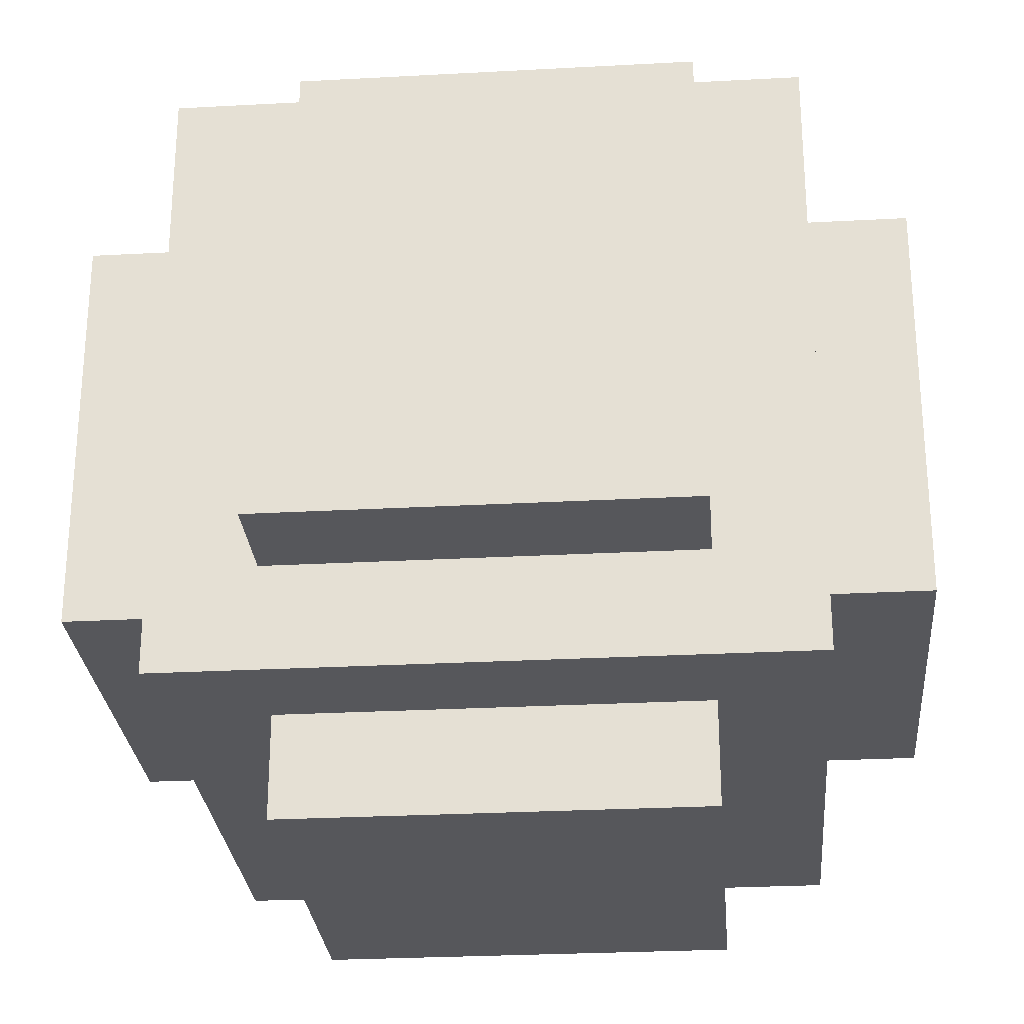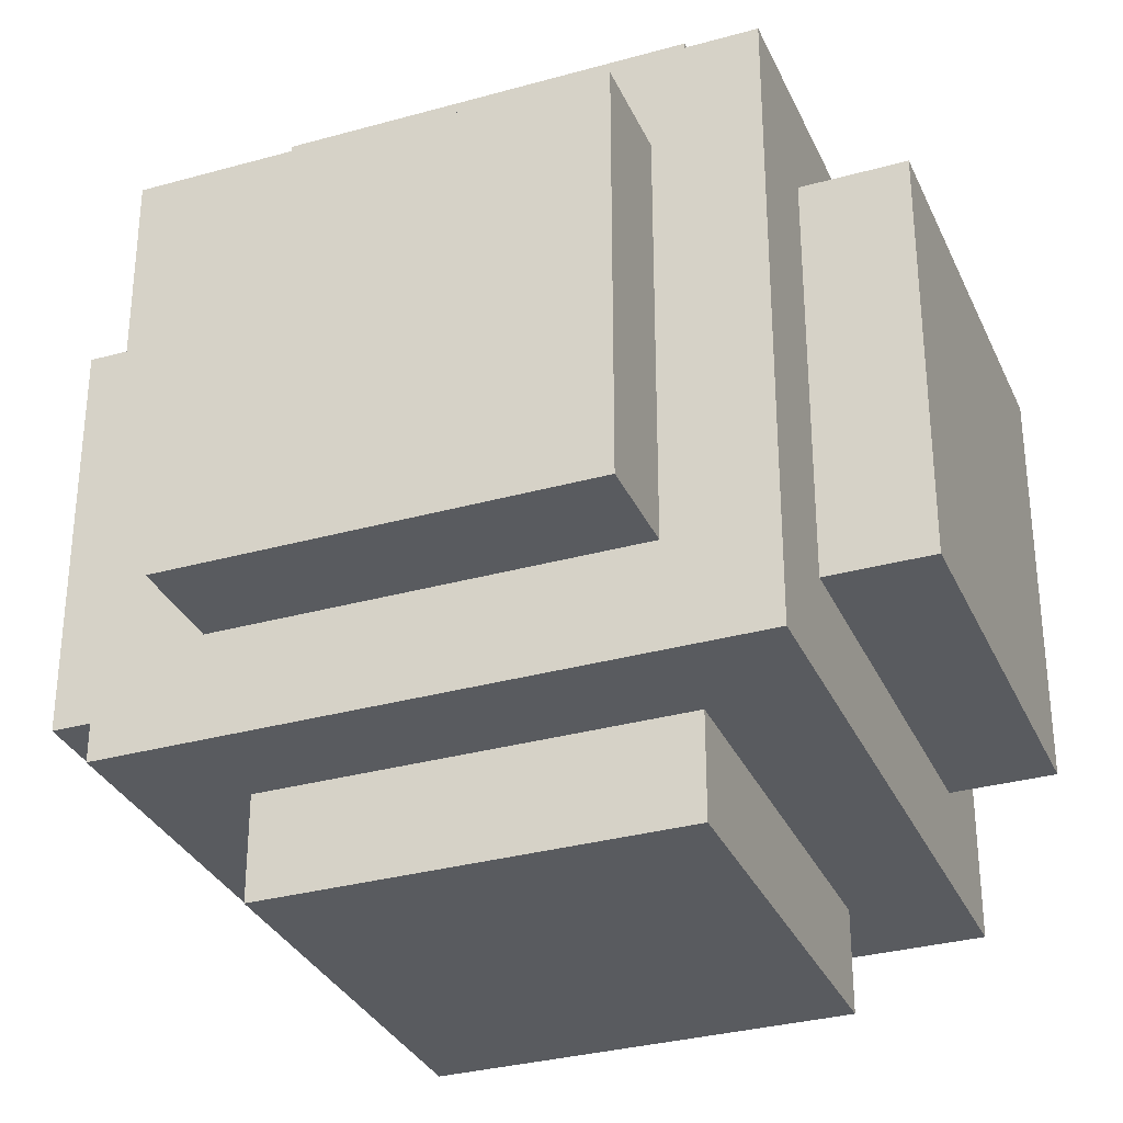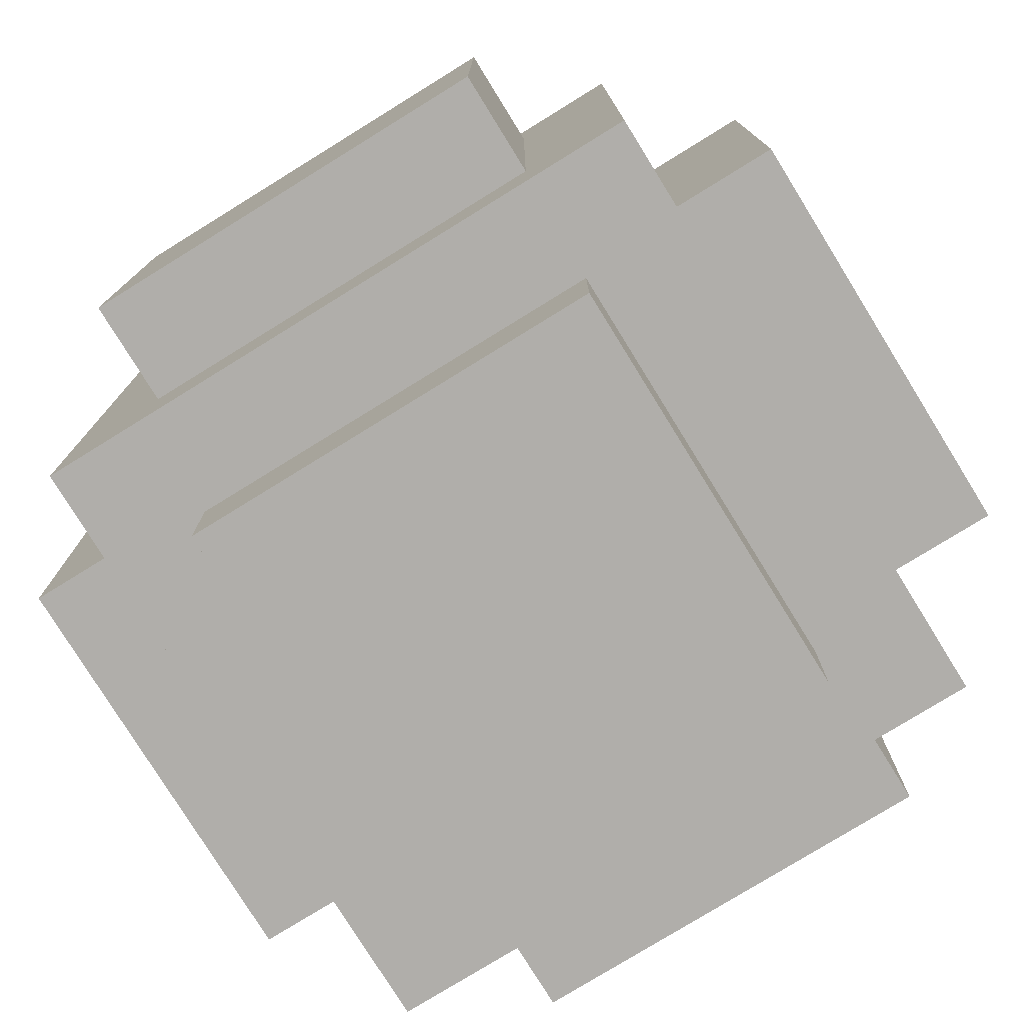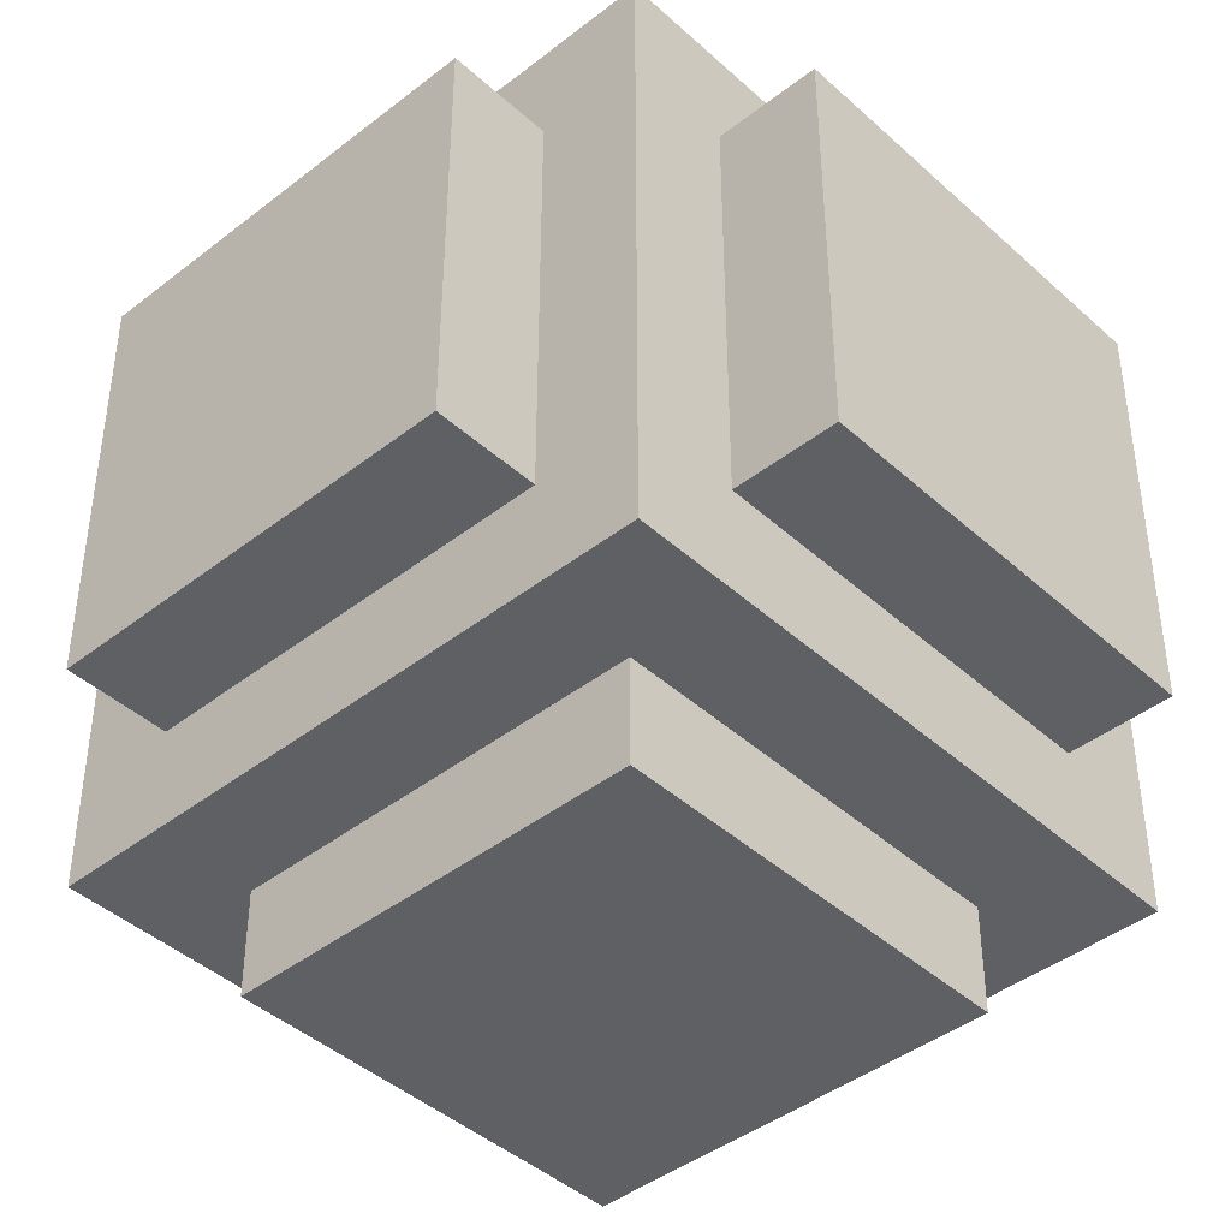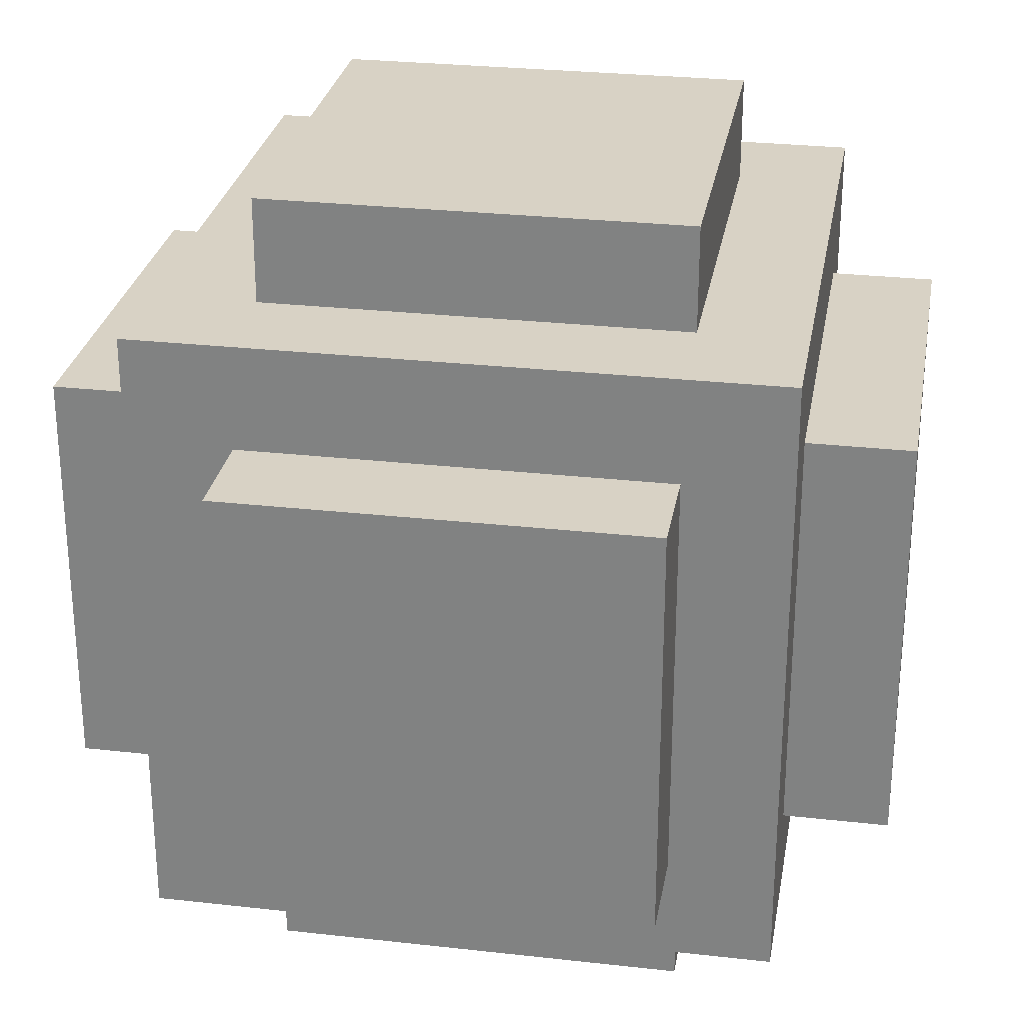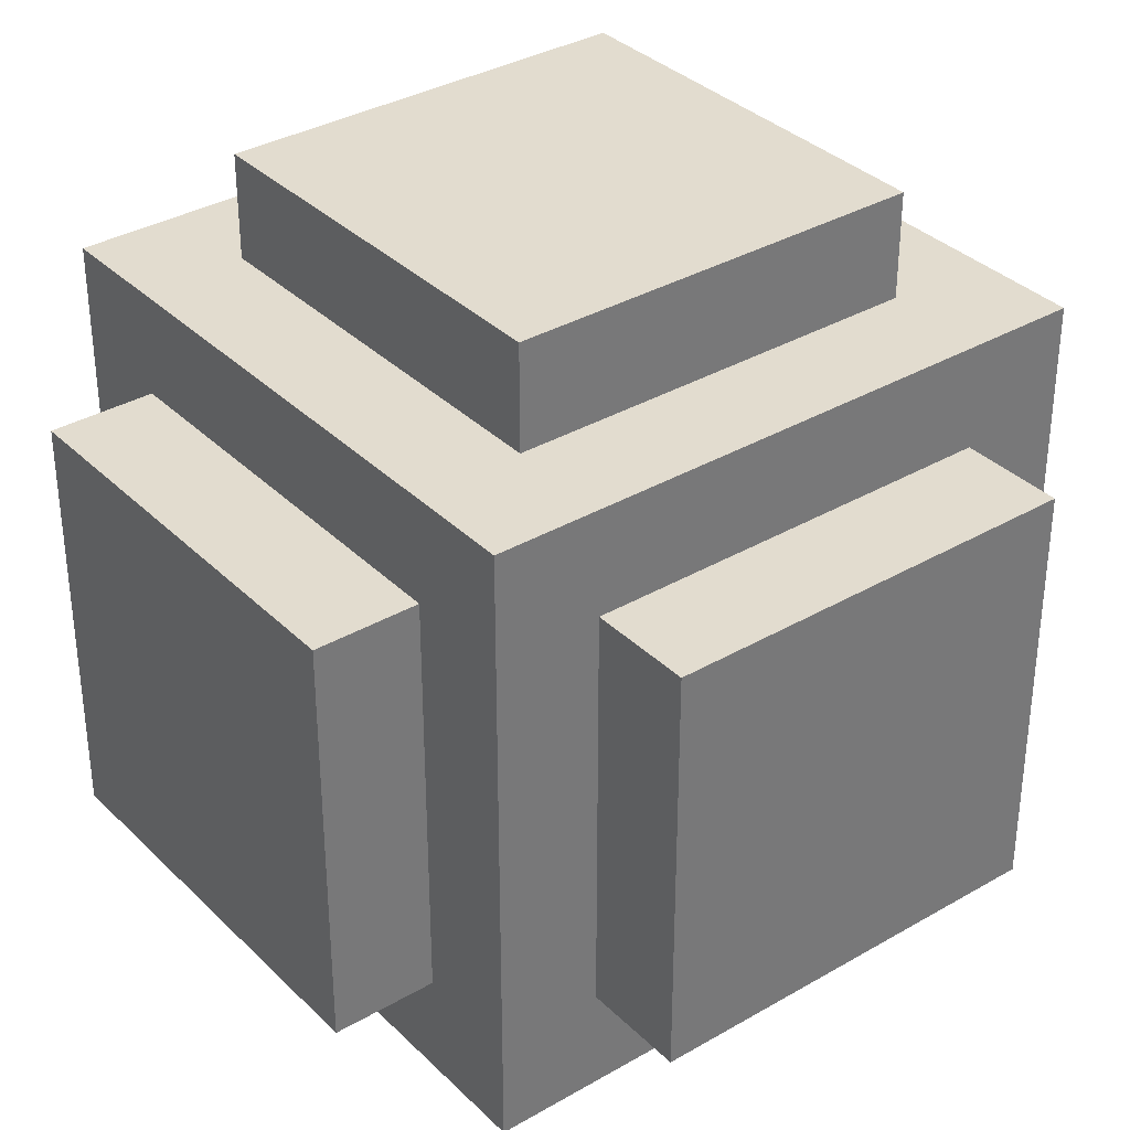
<metadata>
{"format":"obj","ext":"obj","renderer":"f3d","projection":"perspective","resolution":1024,"background":"white","views":[{"elev":-27.4,"azim":94.8,"up":"+Y"},{"elev":-32.0,"azim":-158.6,"up":"+Y"},{"elev":-77.8,"azim":31.7,"up":"+Z"},{"elev":-42.6,"azim":42.9,"up":"+Y"},{"elev":27.7,"azim":99.8,"up":"+Z"},{"elev":34.7,"azim":52.1,"up":"+Y"}]}
</metadata>
<code>
v -13 11 -2
v -13 11 -6
v -13 15 -2
v -13 15 -6
v -12 10 -1
v -12 10 -7
v -12 11 -2
v -12 11 -6
v -12 15 -2
v -12 15 -6
v -12 16 -1
v -12 16 -7
v -11 9 -2
v -11 9 -6
v -11 10 -2
v -11 10 -6
v -11 11 -0
v -11 11 -1
v -11 11 -7
v -11 11 -8
v -11 15 -0
v -11 15 -1
v -11 15 -7
v -11 15 -8
v -11 16 -2
v -11 16 -6
v -11 17 -2
v -11 17 -6
v -7 9 -2
v -7 9 -6
v -7 10 -2
v -7 10 -6
v -7 11 -0
v -7 11 -1
v -7 11 -7
v -7 11 -8
v -7 15 -0
v -7 15 -1
v -7 15 -7
v -7 15 -8
v -7 16 -2
v -7 16 -6
v -7 17 -2
v -7 17 -6
v -6 10 -1
v -6 10 -7
v -6 11 -2
v -6 11 -6
v -6 15 -2
v -6 15 -6
v -6 16 -1
v -6 16 -7
v -5 11 -2
v -5 11 -6
v -5 15 -2
v -5 15 -6
v -11 11 -0
v -11 15 -0
v -7 11 -0
v -7 15 -0
v -12 10 -1
v -12 16 -1
v -11 11 -1
v -11 15 -1
v -7 11 -1
v -7 15 -1
v -6 10 -1
v -6 16 -1
v -13 11 -2
v -13 15 -2
v -12 11 -2
v -12 15 -2
v -11 9 -2
v -11 10 -2
v -11 16 -2
v -11 17 -2
v -7 9 -2
v -7 10 -2
v -7 16 -2
v -7 17 -2
v -6 11 -2
v -6 15 -2
v -5 11 -2
v -5 15 -2
v -13 11 -6
v -13 15 -6
v -12 11 -6
v -12 15 -6
v -11 9 -6
v -11 10 -6
v -11 16 -6
v -11 17 -6
v -7 9 -6
v -7 10 -6
v -7 16 -6
v -7 17 -6
v -6 11 -6
v -6 15 -6
v -5 11 -6
v -5 15 -6
v -12 10 -7
v -12 16 -7
v -11 11 -7
v -11 15 -7
v -7 11 -7
v -7 15 -7
v -6 10 -7
v -6 16 -7
v -11 11 -8
v -11 15 -8
v -7 11 -8
v -7 15 -8
v -11 9 -2
v -7 9 -2
v -11 9 -6
v -7 9 -6
v -12 10 -1
v -6 10 -1
v -11 10 -2
v -7 10 -2
v -11 10 -6
v -7 10 -6
v -12 10 -7
v -6 10 -7
v -11 11 -0
v -7 11 -0
v -11 11 -1
v -7 11 -1
v -13 11 -2
v -12 11 -2
v -6 11 -2
v -5 11 -2
v -13 11 -6
v -12 11 -6
v -6 11 -6
v -5 11 -6
v -11 11 -7
v -7 11 -7
v -11 11 -8
v -7 11 -8
v -11 15 -0
v -7 15 -0
v -11 15 -1
v -7 15 -1
v -13 15 -2
v -12 15 -2
v -6 15 -2
v -5 15 -2
v -13 15 -6
v -12 15 -6
v -6 15 -6
v -5 15 -6
v -11 15 -7
v -7 15 -7
v -11 15 -8
v -7 15 -8
v -12 16 -1
v -6 16 -1
v -11 16 -2
v -7 16 -2
v -11 16 -6
v -7 16 -6
v -12 16 -7
v -6 16 -7
v -11 17 -2
v -7 17 -2
v -11 17 -6
v -7 17 -6
f 3 2 1
f 4 2 3
f 7 6 5
f 8 6 7
f 9 7 5
f 10 6 8
f 11 9 5
f 11 10 9
f 12 6 10
f 12 10 11
f 15 14 13
f 16 14 15
f 21 18 17
f 22 18 21
f 23 20 19
f 24 20 23
f 27 26 25
f 28 26 27
f 29 30 31
f 31 30 32
f 33 34 37
f 37 34 38
f 35 36 39
f 39 36 40
f 41 42 43
f 43 42 44
f 45 46 47
f 47 46 48
f 45 47 49
f 48 46 50
f 45 49 51
f 49 50 51
f 50 46 52
f 51 50 52
f 53 54 55
f 55 54 56
f 59 58 57
f 60 58 59
f 63 62 61
f 64 62 63
f 65 63 61
f 66 62 64
f 67 65 61
f 67 66 65
f 68 62 66
f 68 66 67
f 71 70 69
f 72 70 71
f 77 74 73
f 78 74 77
f 79 76 75
f 80 76 79
f 83 82 81
f 84 82 83
f 85 86 87
f 87 86 88
f 89 90 93
f 93 90 94
f 91 92 95
f 95 92 96
f 97 98 99
f 99 98 100
f 101 102 103
f 103 102 104
f 101 103 105
f 104 102 106
f 101 105 107
f 105 106 107
f 106 102 108
f 107 106 108
f 109 110 111
f 111 110 112
f 115 114 113
f 116 114 115
f 119 118 117
f 120 118 119
f 121 119 117
f 122 118 120
f 123 121 117
f 123 122 121
f 124 118 122
f 124 122 123
f 127 126 125
f 128 126 127
f 133 130 129
f 134 130 133
f 135 132 131
f 136 132 135
f 139 138 137
f 140 138 139
f 141 142 143
f 143 142 144
f 145 146 149
f 149 146 150
f 147 148 151
f 151 148 152
f 153 154 155
f 155 154 156
f 157 158 159
f 159 158 160
f 157 159 161
f 160 158 162
f 157 161 163
f 161 162 163
f 162 158 164
f 163 162 164
f 165 166 167
f 167 166 168

</code>
